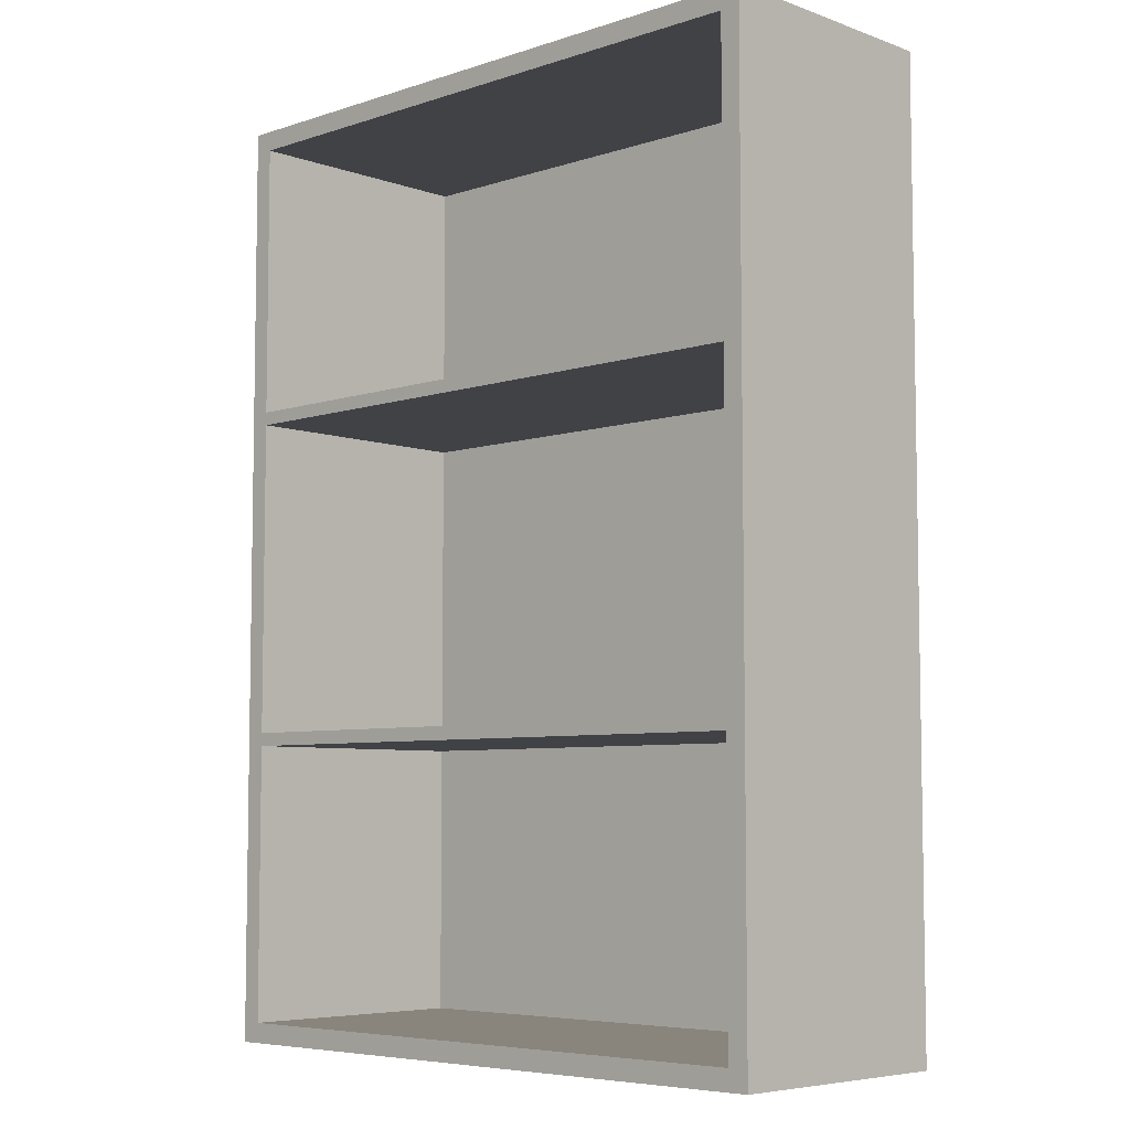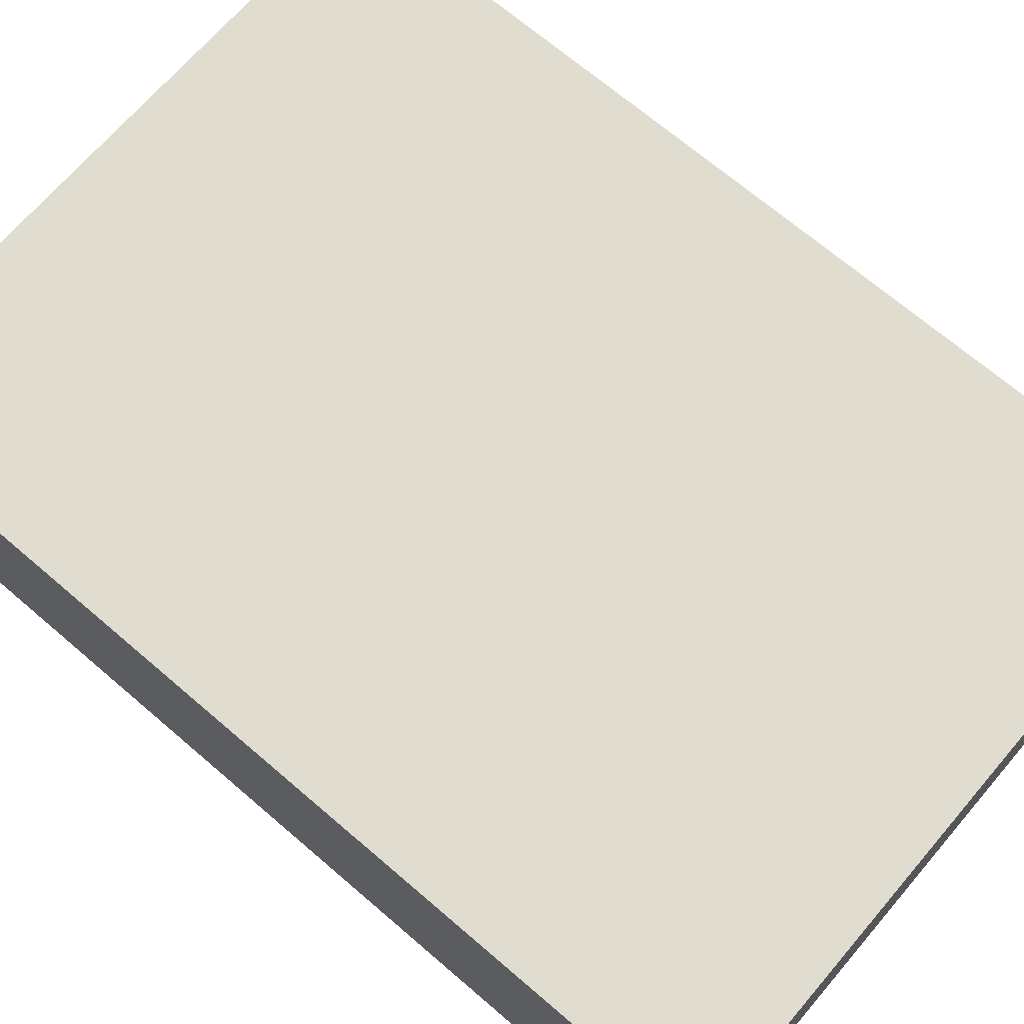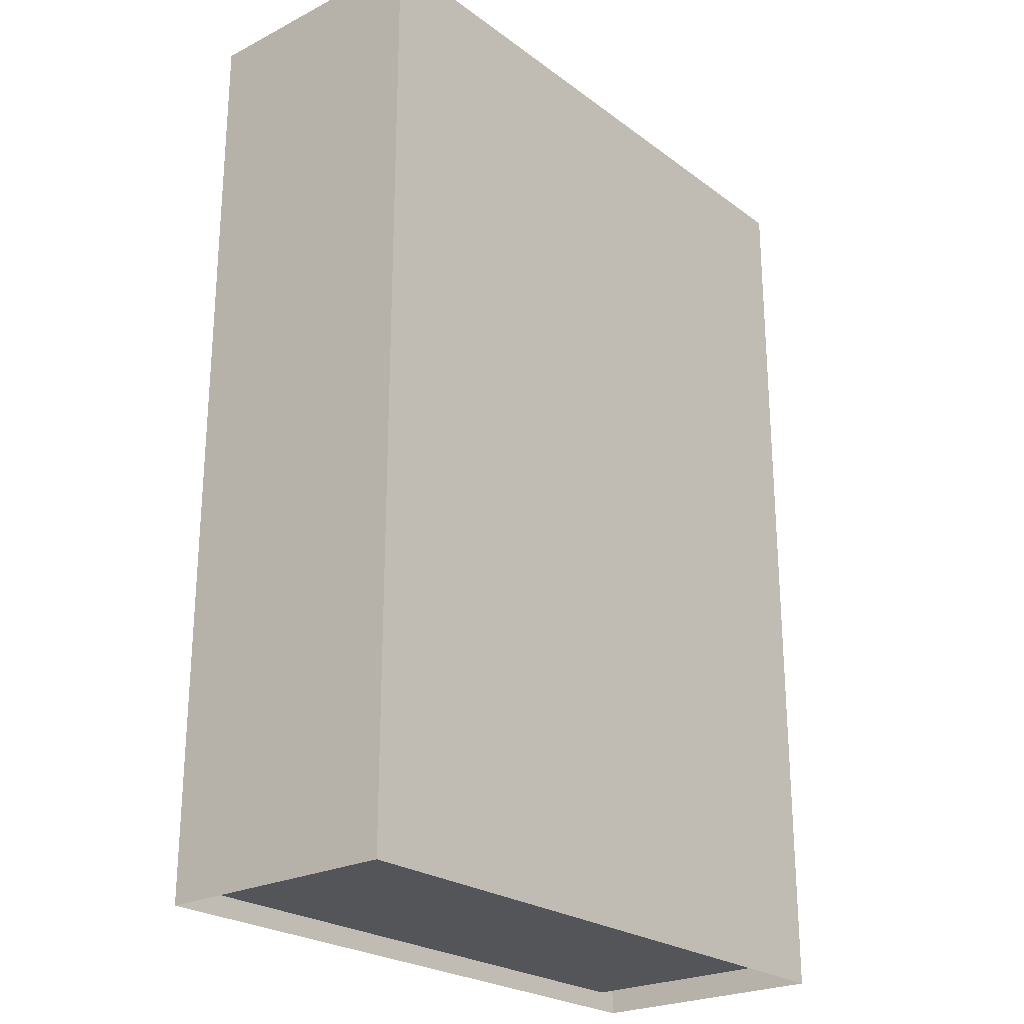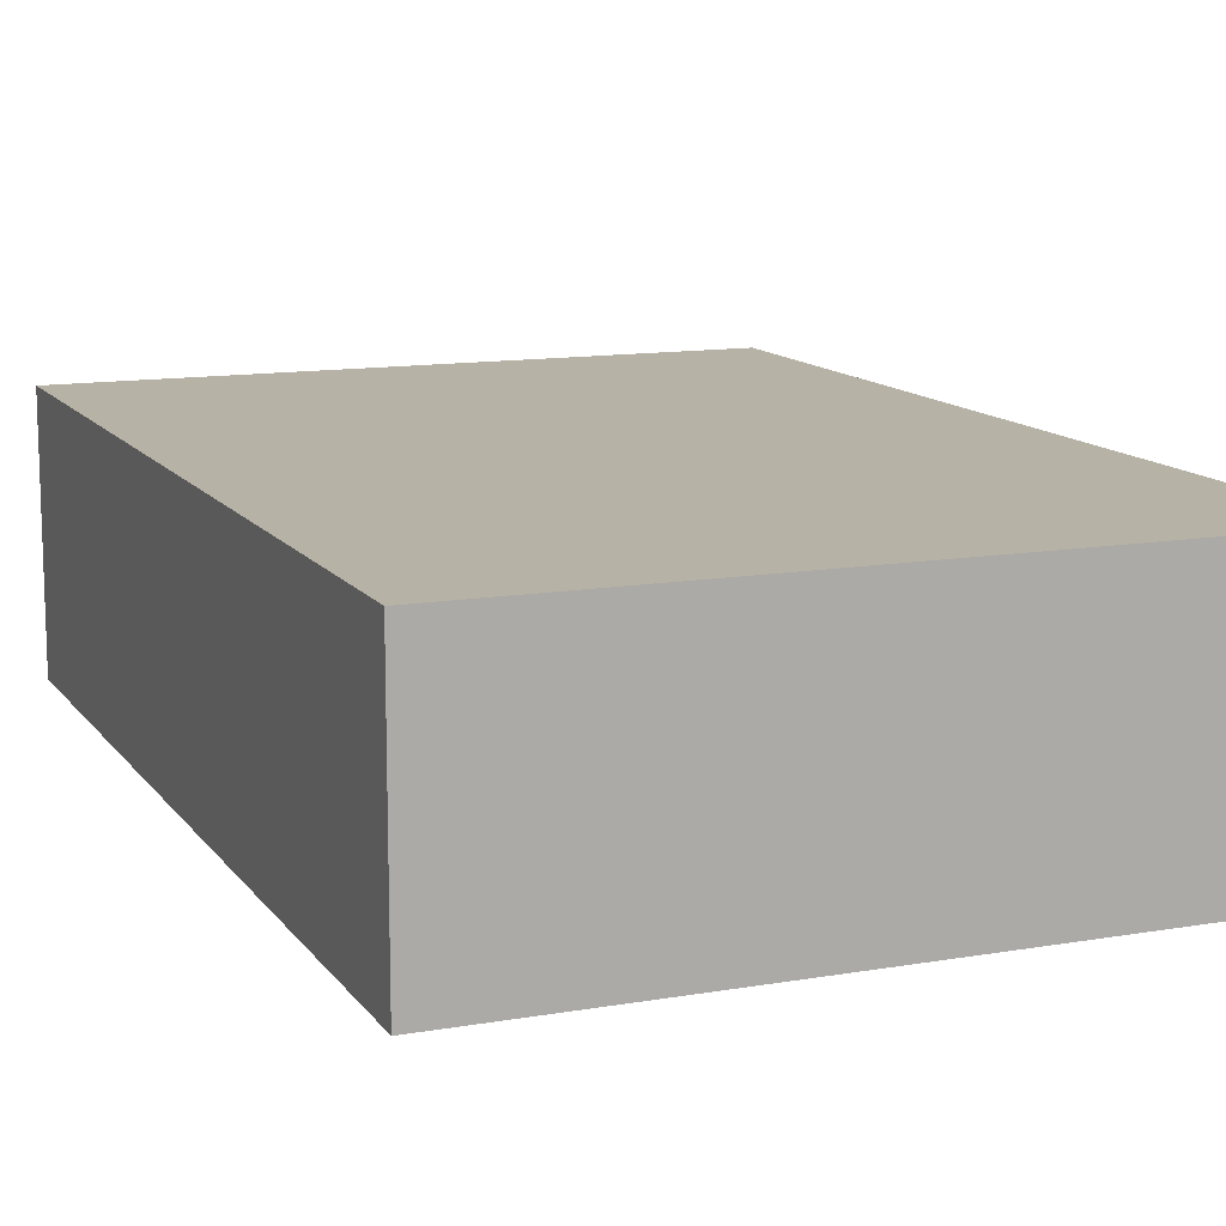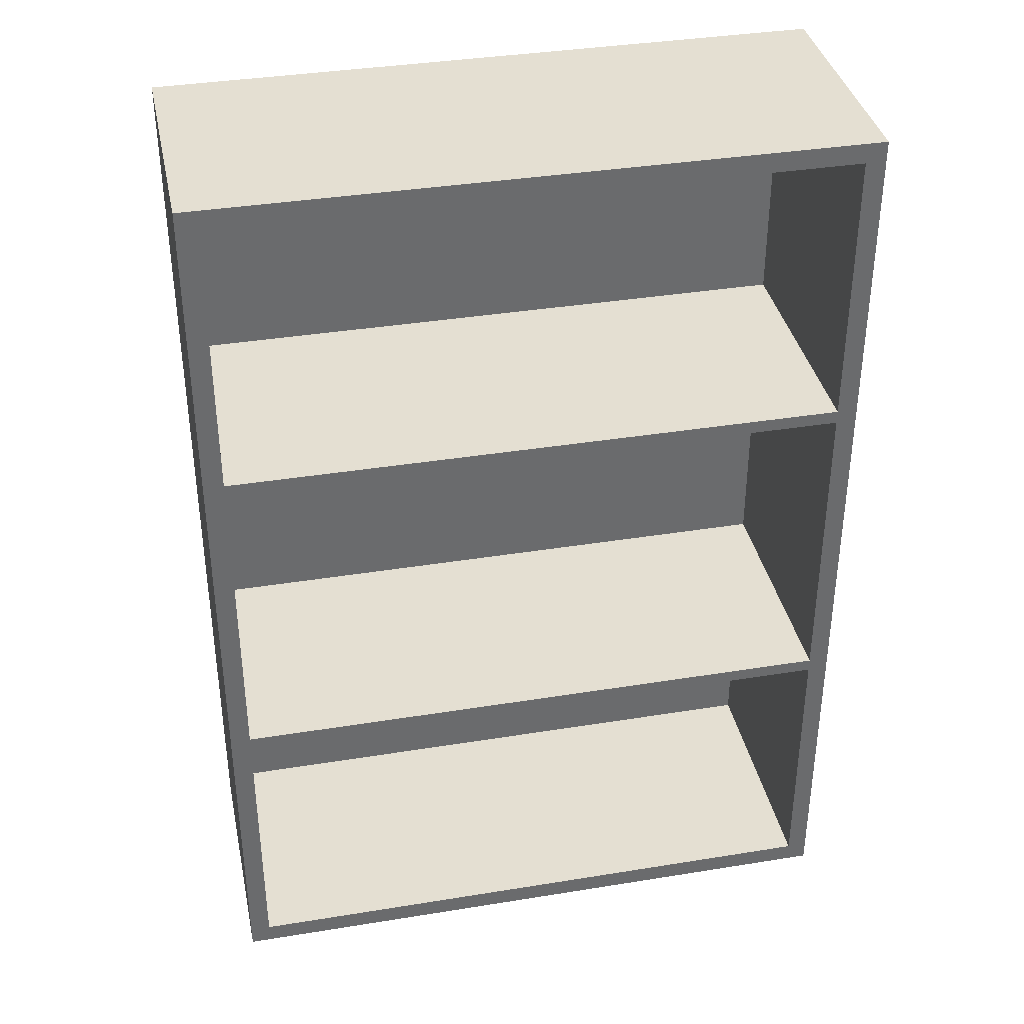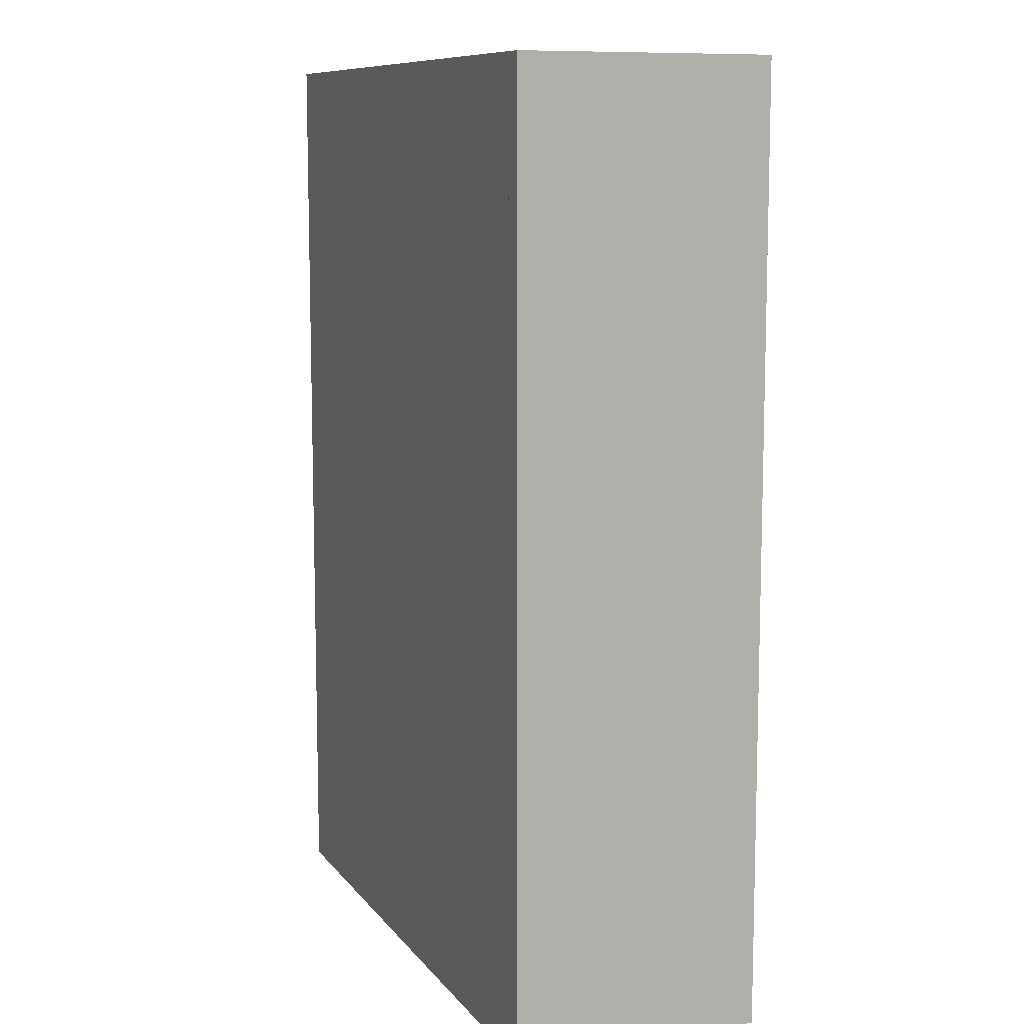
<metadata>
{"format":"obj","ext":"obj","renderer":"f3d","projection":"perspective","resolution":1024,"background":"white","views":[{"elev":-6.2,"azim":-136.2,"up":"+Y"},{"elev":69.5,"azim":130.6,"up":"+Z"},{"elev":-24.3,"azim":-50.1,"up":"+Y"},{"elev":12.3,"azim":157.9,"up":"+Z"},{"elev":37.2,"azim":168.2,"up":"+Y"},{"elev":9.8,"azim":68.3,"up":"+Y"}]}
</metadata>
<code>
v 0.2793 0.4007 0.1072
v 0.2622 0.3836 0.1072
v 0.2793 -0.4005 0.1072
v -0.2793 0.4007 0.1072
v 0.2622 -0.3834 0.1072
v 0.2793 0.4007 -0.1072
v -0.2622 0.3836 0.1072
v -0.2793 -0.4005 0.1072
v 0.2622 0.1466 0.1072
v 0.2793 -0.4005 -0.1072
v -0.2793 0.4007 -0.1072
v -0.2622 0.1466 0.1072
v -0.2622 -0.3834 0.1072
v 0.2622 0.1466 -0.1072
v 0.2622 0.1353 0.1072
v 0.2622 -0.3834 -0.1072
v 0.2622 0.3836 -0.1072
v -0.2793 -0.4005 -0.1072
v -0.2622 0.1353 0.1072
v -0.2622 -0.1468 0.1072
v 0.2622 -0.1355 0.1072
v -0.2622 0.3836 -0.1072
v -0.2622 -0.1355 0.1072
v 0.2622 -0.1468 0.1072
v -0.2622 -0.1468 -0.1072
v -0.2622 -0.3834 -0.1072
v 0.2622 0.1353 -0.1072
v -0.2622 0.1466 -0.1072
v 0.2622 -0.1355 -0.1072
v 0.2622 -0.1468 -0.1072
v -0.2622 0.1353 -0.1072
v -0.2622 -0.1355 -0.1072
g mesh1_mesh1-geometry
f 1 2 3
f 2 1 4
f 5 3 2
f 3 6 1
f 6 4 1
f 2 4 7
f 3 5 8
f 5 2 9
f 6 3 10
f 4 6 11
f 7 4 12
f 7 9 2
f 2 9 7
f 8 5 13
f 2 14 9
f 5 9 15
f 10 16 6
f 6 17 11
f 18 4 11
f 12 4 19
f 9 7 12
f 12 7 9
f 5 20 13
f 13 20 5
f 16 13 5
f 8 13 4
f 14 2 17
f 14 12 9
f 12 15 9
f 5 15 21
f 16 10 18
f 17 6 16
f 11 17 22
f 4 18 8
f 11 22 18
f 19 4 23
f 15 12 19
f 20 5 24
f 24 5 20
f 20 4 13
f 13 25 20
f 13 16 26
f 24 16 5
f 17 27 14
f 12 14 28
f 19 21 15
f 15 21 19
f 15 29 21
f 5 21 24
f 16 18 26
f 17 16 30
f 28 18 22
f 23 4 20
f 21 19 23
f 23 19 21
f 23 31 19
f 24 23 20
f 25 13 26
f 16 24 30
f 17 29 27
f 31 14 27
f 14 31 28
f 29 15 27
f 29 23 21
f 23 24 21
f 26 18 25
f 17 30 29
f 31 18 28
f 31 23 32
f 23 29 32
f 25 18 32
f 25 29 30
f 32 18 31
f 29 25 32
g mesh1_mesh1-geometry
f 3 2 1
f 4 1 2
f 2 3 5
f 1 6 3
f 1 4 6
f 7 4 2
f 8 5 3
f 9 2 5
f 10 3 6
f 11 6 4
f 12 4 7
f 22 2 7
f 7 2 22
f 13 5 8
f 9 14 2
f 15 9 5
f 6 16 10
f 11 17 6
f 11 4 18
f 19 4 12
f 7 22 12
f 2 22 17
f 17 22 2
f 5 13 16
f 4 13 8
f 17 2 14
f 9 12 14
f 9 15 12
f 21 15 5
f 18 10 16
f 16 6 17
f 22 17 11
f 8 18 4
f 18 22 11
f 23 4 19
f 19 12 15
f 28 12 22
f 13 4 20
f 20 25 13
f 26 16 13
f 5 16 24
f 14 27 17
f 28 14 12
f 21 29 15
f 24 21 5
f 26 18 16
f 30 16 17
f 22 18 28
f 20 4 23
f 19 31 23
f 31 15 19
f 19 15 31
f 20 23 24
f 25 24 20
f 20 24 25
f 26 13 25
f 30 24 16
f 27 29 17
f 27 14 31
f 28 31 14
f 27 15 29
f 21 23 29
f 21 24 23
f 25 18 26
f 29 30 17
f 28 18 31
f 32 23 31
f 15 31 27
f 27 31 15
f 24 25 30
f 30 25 24
f 32 29 23
f 32 18 25
f 30 29 25
f 31 18 32
f 32 25 29
g mesh1_mesh1-geometry
f 12 22 7
f 22 12 28
g mesh2_mesh2-geometry
l 2 17
g mesh3_mesh3-geometry
l 15 27
g mesh4_mesh4-geometry
l 24 30

</code>
